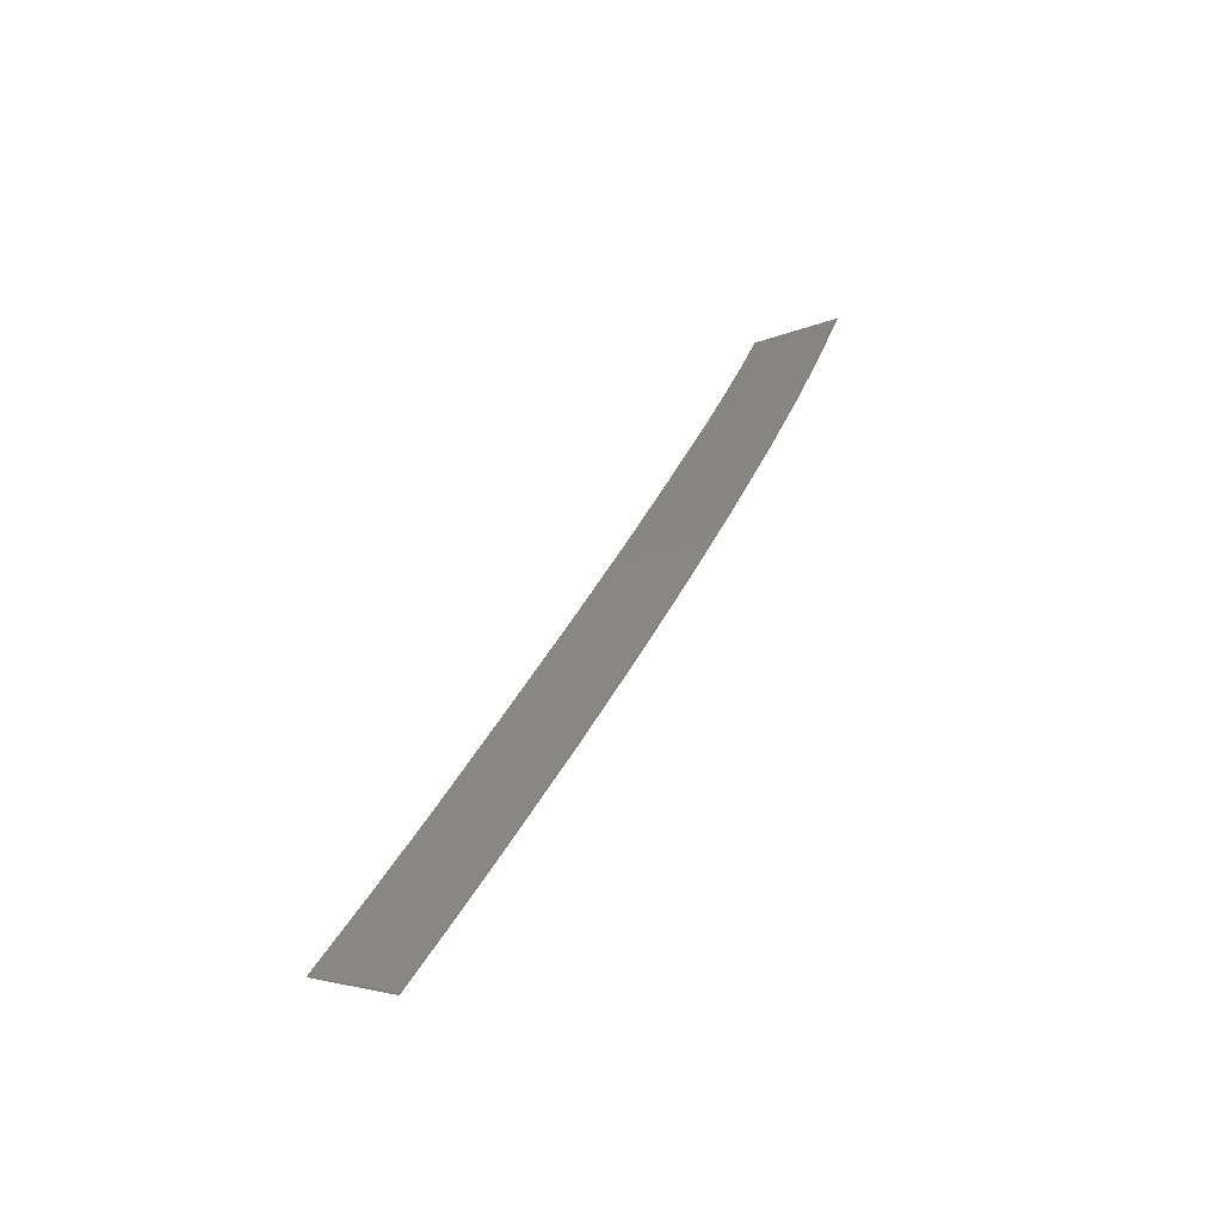
<metadata>
{"format":"step","ext":"stp","renderer":"f3d","projection":"perspective","resolution":1024,"background":"white","views":[{"elev":-53.4,"azim":-65.8,"up":"+Y"}]}
</metadata>
<code>
ISO-10303-21;
DATA;
#1 = APPLICATION_PROTOCOL_DEFINITION('committee draft',
  'automotive_design',1997,#2);
#2 = APPLICATION_CONTEXT(
  'core data for automotive mechanical design processes');
#3 = SHAPE_DEFINITION_REPRESENTATION(#4,#10);
#4 = PRODUCT_DEFINITION_SHAPE('','',#5);
#5 = PRODUCT_DEFINITION('design','',#6,#9);
#6 = PRODUCT_DEFINITION_FORMATION('','',#7);
#7 = PRODUCT('Open CASCADE STEP translator 6.8 548',
  'Open CASCADE STEP translator 6.8 548','',(#8));
#8 = MECHANICAL_CONTEXT('',#2,'mechanical');
#9 = PRODUCT_DEFINITION_CONTEXT('part definition',#2,'design');
#10 = MANIFOLD_SURFACE_SHAPE_REPRESENTATION('',(#11,#15),#306);
#11 = AXIS2_PLACEMENT_3D('',#12,#13,#14);
#12 = CARTESIAN_POINT('',(0,0,0));
#13 = DIRECTION('',(0,0,1));
#14 = DIRECTION('',(1,0,-0));
#15 = SHELL_BASED_SURFACE_MODEL('',(#16));
#16 = OPEN_SHELL('',(#17));
#17 = ADVANCED_FACE('',(#18),#34,.T.);
#18 = FACE_BOUND('',#19,.T.);
#19 = EDGE_LOOP('',(#20,#128,#198,#238));
#20 = ORIENTED_EDGE('',*,*,#21,.F.);
#21 = EDGE_CURVE('',#22,#24,#26,.T.);
#22 = VERTEX_POINT('',#23);
#23 = CARTESIAN_POINT('',(-4.599,-67.88,
    -24.57));
#24 = VERTEX_POINT('',#25);
#25 = CARTESIAN_POINT('',(-5.079,-60.38,
    -37.54));
#26 = SURFACE_CURVE('',#27,(#33),.PCURVE_S1);
#27 = B_SPLINE_CURVE_WITH_KNOTS('',3,(#28,#29,#30,#31,#32),
  .UNSPECIFIED.,.F.,.F.,(4,1,4),(0,0.5,1),.UNSPECIFIED.);
#28 = CARTESIAN_POINT('',(-4.599,-67.88,
    -24.57));
#29 = CARTESIAN_POINT('',(-4.682,-66.63,
    -26.73));
#30 = CARTESIAN_POINT('',(-4.85,-64.13,
    -31.06));
#31 = CARTESIAN_POINT('',(-5.007,-61.63,
    -35.38));
#32 = CARTESIAN_POINT('',(-5.079,-60.38,
    -37.54));
#33 = PCURVE('',#34,#100);
#34 = B_SPLINE_SURFACE_WITH_KNOTS('',3,3,(
    (#35,#36,#37,#38,#39)
    ,(#40,#41,#42,#43,#44)
    ,(#45,#46,#47,#48,#49)
    ,(#50,#51,#52,#53,#54)
    ,(#55,#56,#57,#58,#59)
    ,(#60,#61,#62,#63,#64)
    ,(#65,#66,#67,#68,#69)
    ,(#70,#71,#72,#73,#74)
    ,(#75,#76,#77,#78,#79)
    ,(#80,#81,#82,#83,#84)
    ,(#85,#86,#87,#88,#89)
    ,(#90,#91,#92,#93,#94)
    ,(#95,#96,#97,#98,#99
    )),.UNSPECIFIED.,.F.,.F.,.F.,(4,1,1,1,1,1,1,1,1,1,4),(4,1,4),(
    -0.02437,0.2549,0.3775,0.5,
    0.5613,0.6225,0.7451,0.8064,
    0.8676,0.9289,1.024),(-0.255,
    0.5,1.247),.UNSPECIFIED.);
#35 = CARTESIAN_POINT('',(-4.733,-74.71,
    -22.9));
#36 = CARTESIAN_POINT('',(-4.865,-72.61,
    -26.48));
#37 = CARTESIAN_POINT('',(-5.143,-68.44,-33.54
    ));
#38 = CARTESIAN_POINT('',(-5.394,-64.2,
    -40.75));
#39 = CARTESIAN_POINT('',(-5.494,-62.17,
    -44.19));
#40 = CARTESIAN_POINT('',(-3.929,-62.85,
    -15.81));
#41 = CARTESIAN_POINT('',(-4.061,-60.83,
    -19.4));
#42 = CARTESIAN_POINT('',(-4.36,-56.76,-26.65)
  );
#43 = CARTESIAN_POINT('',(-4.612,-52.88,
    -33.59));
#44 = CARTESIAN_POINT('',(-4.725,-50.77,
    -37.35));
#45 = CARTESIAN_POINT('',(-2.768,-45.6,-5.923
    ));
#46 = CARTESIAN_POINT('',(-2.902,-43.69,
    -9.529));
#47 = CARTESIAN_POINT('',(-3.189,-39.84,-16.92
    ));
#48 = CARTESIAN_POINT('',(-3.463,-36.07,
    -24.13));
#49 = CARTESIAN_POINT('',(-3.565,-34.17,
    -27.83));
#50 = CARTESIAN_POINT('',(-1.224,-22.8,6.476
    ));
#51 = CARTESIAN_POINT('',(-1.333,-20.87,2.476)
  );
#52 = CARTESIAN_POINT('',(-1.551,-17.6,-4.506
    ));
#53 = CARTESIAN_POINT('',(-1.804,-13.62,-12.83
    ));
#54 = CARTESIAN_POINT('',(-1.868,-12.22,
    -15.95));
#55 = CARTESIAN_POINT('',(-0.3233,-9.269,
    13.3));
#56 = CARTESIAN_POINT('',(-0.3964,-7.45,9.33
    ));
#57 = CARTESIAN_POINT('',(-0.58,-4.296,2.151)
  );
#58 = CARTESIAN_POINT('',(-0.7379,-0.62,
    -6.035));
#59 = CARTESIAN_POINT('',(-0.8179,0.7754,-9.347)
  );
#60 = CARTESIAN_POINT('',(0.3945,1.655,18.57)
  );
#61 = CARTESIAN_POINT('',(0.3491,3.384,14.62)
  );
#62 = CARTESIAN_POINT('',(0.2404,6.441,7.28));
#63 = CARTESIAN_POINT('',(0.1184,9.894,-0.8163)
  );
#64 = CARTESIAN_POINT('',(0.08063,11.27,
    -4.273));
#65 = CARTESIAN_POINT('',(1.126,12.64,23.72
    ));
#66 = CARTESIAN_POINT('',(1.124,14.26,19.81)
  );
#67 = CARTESIAN_POINT('',(1.072,17.26,12.24
    ));
#68 = CARTESIAN_POINT('',(1.03,20.43,4.35)
  );
#69 = CARTESIAN_POINT('',(1.01,21.83,0.6539)
  );
#70 = CARTESIAN_POINT('',(1.848,23.71,28.66
    ));
#71 = CARTESIAN_POINT('',(1.895,25.26,24.74)
  );
#72 = CARTESIAN_POINT('',(1.945,28.12,17.08
    ));
#73 = CARTESIAN_POINT('',(1.979,31.12,9.184)
  );
#74 = CARTESIAN_POINT('',(2.01,32.46,5.418)
  );
#75 = CARTESIAN_POINT('',(2.58,34.91,33.31
    ));
#76 = CARTESIAN_POINT('',(2.689,36.35,29.46)
  );
#77 = CARTESIAN_POINT('',(2.853,39.12,21.61
    ));
#78 = CARTESIAN_POINT('',(3.002,41.83,13.97
    ));
#79 = CARTESIAN_POINT('',(3.082,43.17,9.993)
  );
#80 = CARTESIAN_POINT('',(3.075,43.37,36.66
    ));
#81 = CARTESIAN_POINT('',(3.242,44.74,32.83)
  );
#82 = CARTESIAN_POINT('',(3.543,47.38,24.95
    ));
#83 = CARTESIAN_POINT('',(3.776,49.95,17.36)
  );
#84 = CARTESIAN_POINT('',(3.928,51.23,13.34
    ));
#85 = CARTESIAN_POINT('',(3.528,53.48,40.46
    ));
#86 = CARTESIAN_POINT('',(3.812,54.79,36.6
    ));
#87 = CARTESIAN_POINT('',(4.256,57.26,28.74)
  );
#88 = CARTESIAN_POINT('',(4.738,59.71,21.05
    ));
#89 = CARTESIAN_POINT('',(4.921,60.88,17.08
    ));
#90 = CARTESIAN_POINT('',(3.87,60.81,43.01
    ));
#91 = CARTESIAN_POINT('',(4.211,62.07,39.14
    ));
#92 = CARTESIAN_POINT('',(4.872,64.45,31.19)
  );
#93 = CARTESIAN_POINT('',(5.423,66.8,23.5
    ));
#94 = CARTESIAN_POINT('',(5.744,67.93,19.45
    ));
#95 = CARTESIAN_POINT('',(4.134,65.26,44.61
    ));
#96 = CARTESIAN_POINT('',(4.579,66.56,40.51
    ));
#97 = CARTESIAN_POINT('',(5.309,68.79,32.8)
  );
#98 = CARTESIAN_POINT('',(6.066,71.28,24.42
    ));
#99 = CARTESIAN_POINT('',(6.361,72.26,20.73)
  );
#100 = DEFINITIONAL_REPRESENTATION('',(#101),#127);
#101 = B_SPLINE_CURVE_WITH_KNOTS('',3,(#102,#103,#104,#105,#106,#107,
    #108,#109,#110,#111,#112,#113,#114,#115,#116,#117,#118,#119,#120,
    #121,#122,#123,#124,#125,#126),.UNSPECIFIED.,.F.,.F.,(4,1,1,1,1,1,1,
    1,1,1,1,1,1,1,1,1,1,1,1,1,1,1,4),(0,0.04545,
    0.09091,0.1364,0.1818,0.2273,
    0.2727,0.3182,0.3636,0.4091,
    0.4545,0.5,0.5455,0.5909,0.6364,
    0.6818,0.7273,0.7727,0.8182,
    0.8636,0.9091,0.9545,1),
  .QUASI_UNIFORM_KNOTS.);
#102 = CARTESIAN_POINT('',(0.009804,0.04452));
#103 = CARTESIAN_POINT('',(0.009804,0.05832));
#104 = CARTESIAN_POINT('',(0.009804,0.08593));
#105 = CARTESIAN_POINT('',(0.009804,0.1273));
#106 = CARTESIAN_POINT('',(0.009804,0.1687));
#107 = CARTESIAN_POINT('',(0.009804,0.2101));
#108 = CARTESIAN_POINT('',(0.009804,0.2516));
#109 = CARTESIAN_POINT('',(0.009804,0.293));
#110 = CARTESIAN_POINT('',(0.009804,0.3344));
#111 = CARTESIAN_POINT('',(0.009804,0.3758));
#112 = CARTESIAN_POINT('',(0.009804,0.4172));
#113 = CARTESIAN_POINT('',(0.009804,0.4586));
#114 = CARTESIAN_POINT('',(0.009804,0.5));
#115 = CARTESIAN_POINT('',(0.009804,0.5414));
#116 = CARTESIAN_POINT('',(0.009804,0.5828));
#117 = CARTESIAN_POINT('',(0.009804,0.6242));
#118 = CARTESIAN_POINT('',(0.009804,0.6656));
#119 = CARTESIAN_POINT('',(0.009804,0.707));
#120 = CARTESIAN_POINT('',(0.009804,0.7484));
#121 = CARTESIAN_POINT('',(0.009804,0.7898));
#122 = CARTESIAN_POINT('',(0.009804,0.8312));
#123 = CARTESIAN_POINT('',(0.009804,0.8727));
#124 = CARTESIAN_POINT('',(0.009804,0.9141));
#125 = CARTESIAN_POINT('',(0.009804,0.9417));
#126 = CARTESIAN_POINT('',(0.009804,0.9555));
#127 = ( GEOMETRIC_REPRESENTATION_CONTEXT(2) 
PARAMETRIC_REPRESENTATION_CONTEXT() REPRESENTATION_CONTEXT('2D SPACE',''
  ) );
#128 = ORIENTED_EDGE('',*,*,#129,.F.);
#129 = EDGE_CURVE('',#130,#22,#132,.T.);
#130 = VERTEX_POINT('',#131);
#131 = CARTESIAN_POINT('',(4.278,61.96,
    38.22));
#132 = SURFACE_CURVE('',#133,(#147),.PCURVE_S1);
#133 = B_SPLINE_CURVE_WITH_KNOTS('',3,(#134,#135,#136,#137,#138,#139,
    #140,#141,#142,#143,#144,#145,#146),.UNSPECIFIED.,.F.,.F.,(4,1,1,1,1
    ,1,1,1,1,1,4),(0,0.0625,0.125,0.1875,
    0.25,0.375,0.4375,0.5,
    0.625,0.75,1),.UNSPECIFIED.);
#134 = CARTESIAN_POINT('',(4.278,61.96,
    38.22));
#135 = CARTESIAN_POINT('',(4.084,59.11,
    37.25));
#136 = CARTESIAN_POINT('',(3.752,53.44,
    35.24));
#137 = CARTESIAN_POINT('',(3.266,44.98,
    32.05));
#138 = CARTESIAN_POINT('',(2.699,36.6,
    28.7));
#139 = CARTESIAN_POINT('',(1.895,25.51,24.02)
  );
#140 = CARTESIAN_POINT('',(1.114,14.52,
    19.1));
#141 = CARTESIAN_POINT('',(0.3365,3.64,13.96
    ));
#142 = CARTESIAN_POINT('',(-0.4177,-7.192,8.708)
  );
#143 = CARTESIAN_POINT('',(-1.354,-20.61,
    1.895));
#144 = CARTESIAN_POINT('',(-2.829,-41.84,
    -9.465));
#145 = CARTESIAN_POINT('',(-3.895,-57.53,
    -18.43));
#146 = CARTESIAN_POINT('',(-4.599,-67.88,
    -24.57));
#147 = PCURVE('',#34,#148);
#148 = DEFINITIONAL_REPRESENTATION('',(#149),#197);
#149 = B_SPLINE_CURVE_WITH_KNOTS('',3,(#150,#151,#152,#153,#154,#155,
    #156,#157,#158,#159,#160,#161,#162,#163,#164,#165,#166,#167,#168,
    #169,#170,#171,#172,#173,#174,#175,#176,#177,#178,#179,#180,#181,
    #182,#183,#184,#185,#186,#187,#188,#189,#190,#191,#192,#193,#194,
    #195,#196),.UNSPECIFIED.,.F.,.F.,(4,1,1,1,1,1,1,1,1,1,1,1,1,1,1,1,1,
    1,1,1,1,1,1,1,1,1,1,1,1,1,1,1,1,1,1,1,1,1,1,1,1,1,1,1,4),(0,
    0.02273,0.04545,0.06818,
    0.09091,0.1136,0.1364,0.1591,
    0.1818,0.2045,0.2273,0.25,0.2727,
    0.2955,0.3182,0.3409,0.3636,
    0.3864,0.4091,0.4318,0.4545,
    0.4773,0.5,0.5227,0.5455,0.5682,
    0.5909,0.6136,0.6364,0.6591,
    0.6818,0.7045,0.7273,0.75,0.7727,
    0.7955,0.8182,0.8409,0.8636,
    0.8864,0.9091,0.9318,0.9545,
    0.9773,1),.QUASI_UNIFORM_KNOTS.);
#150 = CARTESIAN_POINT('',(0.9902,0.04452));
#151 = CARTESIAN_POINT('',(0.9828,0.04452));
#152 = CARTESIAN_POINT('',(0.9679,0.04452));
#153 = CARTESIAN_POINT('',(0.9456,0.04452));
#154 = CARTESIAN_POINT('',(0.9234,0.04452));
#155 = CARTESIAN_POINT('',(0.9011,0.04452));
#156 = CARTESIAN_POINT('',(0.8788,0.04452));
#157 = CARTESIAN_POINT('',(0.8565,0.04452));
#158 = CARTESIAN_POINT('',(0.8342,0.04452));
#159 = CARTESIAN_POINT('',(0.8119,0.04452));
#160 = CARTESIAN_POINT('',(0.7897,0.04452));
#161 = CARTESIAN_POINT('',(0.7674,0.04452));
#162 = CARTESIAN_POINT('',(0.7451,0.04452));
#163 = CARTESIAN_POINT('',(0.7228,0.04452));
#164 = CARTESIAN_POINT('',(0.7005,0.04452));
#165 = CARTESIAN_POINT('',(0.6783,0.04452));
#166 = CARTESIAN_POINT('',(0.656,0.04452));
#167 = CARTESIAN_POINT('',(0.6337,0.04452));
#168 = CARTESIAN_POINT('',(0.6114,0.04452));
#169 = CARTESIAN_POINT('',(0.5891,0.04452));
#170 = CARTESIAN_POINT('',(0.5668,0.04452));
#171 = CARTESIAN_POINT('',(0.5446,0.04452));
#172 = CARTESIAN_POINT('',(0.5223,0.04452));
#173 = CARTESIAN_POINT('',(0.5,0.04452));
#174 = CARTESIAN_POINT('',(0.4777,0.04452));
#175 = CARTESIAN_POINT('',(0.4554,0.04452));
#176 = CARTESIAN_POINT('',(0.4332,0.04452));
#177 = CARTESIAN_POINT('',(0.4109,0.04452));
#178 = CARTESIAN_POINT('',(0.3886,0.04452));
#179 = CARTESIAN_POINT('',(0.3663,0.04452));
#180 = CARTESIAN_POINT('',(0.344,0.04452));
#181 = CARTESIAN_POINT('',(0.3217,0.04452));
#182 = CARTESIAN_POINT('',(0.2995,0.04452));
#183 = CARTESIAN_POINT('',(0.2772,0.04452));
#184 = CARTESIAN_POINT('',(0.2549,0.04452));
#185 = CARTESIAN_POINT('',(0.2326,0.04452));
#186 = CARTESIAN_POINT('',(0.2103,0.04452));
#187 = CARTESIAN_POINT('',(0.1881,0.04452));
#188 = CARTESIAN_POINT('',(0.1658,0.04452));
#189 = CARTESIAN_POINT('',(0.1435,0.04452));
#190 = CARTESIAN_POINT('',(0.1212,0.04452));
#191 = CARTESIAN_POINT('',(0.09893,0.04452));
#192 = CARTESIAN_POINT('',(0.07665,0.04452));
#193 = CARTESIAN_POINT('',(0.05437,0.04452));
#194 = CARTESIAN_POINT('',(0.03209,0.04452));
#195 = CARTESIAN_POINT('',(0.01723,0.04452));
#196 = CARTESIAN_POINT('',(0.009804,0.04452));
#197 = ( GEOMETRIC_REPRESENTATION_CONTEXT(2) 
PARAMETRIC_REPRESENTATION_CONTEXT() REPRESENTATION_CONTEXT('2D SPACE',''
  ) );
#198 = ORIENTED_EDGE('',*,*,#199,.F.);
#199 = EDGE_CURVE('',#200,#130,#202,.T.);
#200 = VERTEX_POINT('',#201);
#201 = CARTESIAN_POINT('',(5.4,66.3,23.9
    ));
#202 = SURFACE_CURVE('',#203,(#209),.PCURVE_S1);
#203 = B_SPLINE_CURVE_WITH_KNOTS('',3,(#204,#205,#206,#207,#208),
  .UNSPECIFIED.,.F.,.F.,(4,1,4),(0,0.5,1),.UNSPECIFIED.);
#204 = CARTESIAN_POINT('',(5.4,66.3,23.9
    ));
#205 = CARTESIAN_POINT('',(5.221,65.59,
    26.29));
#206 = CARTESIAN_POINT('',(4.858,64.14,
    31.06));
#207 = CARTESIAN_POINT('',(4.478,62.7,35.84
    ));
#208 = CARTESIAN_POINT('',(4.278,61.96,
    38.22));
#209 = PCURVE('',#34,#210);
#210 = DEFINITIONAL_REPRESENTATION('',(#211),#237);
#211 = B_SPLINE_CURVE_WITH_KNOTS('',3,(#212,#213,#214,#215,#216,#217,
    #218,#219,#220,#221,#222,#223,#224,#225,#226,#227,#228,#229,#230,
    #231,#232,#233,#234,#235,#236),.UNSPECIFIED.,.F.,.F.,(4,1,1,1,1,1,1,
    1,1,1,1,1,1,1,1,1,1,1,1,1,1,1,4),(0,0.04545,
    0.09091,0.1364,0.1818,0.2273,
    0.2727,0.3182,0.3636,0.4091,
    0.4545,0.5,0.5455,0.5909,0.6364,
    0.6818,0.7273,0.7727,0.8182,
    0.8636,0.9091,0.9545,1),
  .QUASI_UNIFORM_KNOTS.);
#212 = CARTESIAN_POINT('',(0.9902,0.9555));
#213 = CARTESIAN_POINT('',(0.9902,0.9417));
#214 = CARTESIAN_POINT('',(0.9902,0.9141));
#215 = CARTESIAN_POINT('',(0.9902,0.8727));
#216 = CARTESIAN_POINT('',(0.9902,0.8312));
#217 = CARTESIAN_POINT('',(0.9902,0.7898));
#218 = CARTESIAN_POINT('',(0.9902,0.7484));
#219 = CARTESIAN_POINT('',(0.9902,0.707));
#220 = CARTESIAN_POINT('',(0.9902,0.6656));
#221 = CARTESIAN_POINT('',(0.9902,0.6242));
#222 = CARTESIAN_POINT('',(0.9902,0.5828));
#223 = CARTESIAN_POINT('',(0.9902,0.5414));
#224 = CARTESIAN_POINT('',(0.9902,0.5));
#225 = CARTESIAN_POINT('',(0.9902,0.4586));
#226 = CARTESIAN_POINT('',(0.9902,0.4172));
#227 = CARTESIAN_POINT('',(0.9902,0.3758));
#228 = CARTESIAN_POINT('',(0.9902,0.3344));
#229 = CARTESIAN_POINT('',(0.9902,0.293));
#230 = CARTESIAN_POINT('',(0.9902,0.2516));
#231 = CARTESIAN_POINT('',(0.9902,0.2101));
#232 = CARTESIAN_POINT('',(0.9902,0.1687));
#233 = CARTESIAN_POINT('',(0.9902,0.1273));
#234 = CARTESIAN_POINT('',(0.9902,0.08593));
#235 = CARTESIAN_POINT('',(0.9902,0.05832));
#236 = CARTESIAN_POINT('',(0.9902,0.04452));
#237 = ( GEOMETRIC_REPRESENTATION_CONTEXT(2) 
PARAMETRIC_REPRESENTATION_CONTEXT() REPRESENTATION_CONTEXT('2D SPACE',''
  ) );
#238 = ORIENTED_EDGE('',*,*,#239,.F.);
#239 = EDGE_CURVE('',#24,#200,#240,.T.);
#240 = SURFACE_CURVE('',#241,(#255),.PCURVE_S1);
#241 = B_SPLINE_CURVE_WITH_KNOTS('',3,(#242,#243,#244,#245,#246,#247,
    #248,#249,#250,#251,#252,#253,#254),.UNSPECIFIED.,.F.,.F.,(4,1,1,1,1
    ,1,1,1,1,1,4),(0,0.25,0.375,0.5,
    0.5625,0.625,0.75,0.8125,
    0.875,0.9375,1),.UNSPECIFIED.);
#242 = CARTESIAN_POINT('',(-5.079,-60.38,
    -37.54));
#243 = CARTESIAN_POINT('',(-4.39,-50.31,
    -31.45));
#244 = CARTESIAN_POINT('',(-3.324,-34.93,
    -22.78));
#245 = CARTESIAN_POINT('',(-1.769,-14.08,
    -11.91));
#246 = CARTESIAN_POINT('',(-0.7245,-1.022,
    -5.184));
#247 = CARTESIAN_POINT('',(0.1338,9.53,
    -0.01226));
#248 = CARTESIAN_POINT('',(1.034,20.12,5.065
    ));
#249 = CARTESIAN_POINT('',(1.979,30.84,9.885
    ));
#250 = CARTESIAN_POINT('',(2.991,41.6,
    14.58));
#251 = CARTESIAN_POINT('',(3.763,49.73,
    17.95));
#252 = CARTESIAN_POINT('',(4.541,57.96,
    21.09));
#253 = CARTESIAN_POINT('',(5.082,63.5,
    23.03));
#254 = CARTESIAN_POINT('',(5.4,66.3,23.9
    ));
#255 = PCURVE('',#34,#256);
#256 = DEFINITIONAL_REPRESENTATION('',(#257),#305);
#257 = B_SPLINE_CURVE_WITH_KNOTS('',3,(#258,#259,#260,#261,#262,#263,
    #264,#265,#266,#267,#268,#269,#270,#271,#272,#273,#274,#275,#276,
    #277,#278,#279,#280,#281,#282,#283,#284,#285,#286,#287,#288,#289,
    #290,#291,#292,#293,#294,#295,#296,#297,#298,#299,#300,#301,#302,
    #303,#304),.UNSPECIFIED.,.F.,.F.,(4,1,1,1,1,1,1,1,1,1,1,1,1,1,1,1,1,
    1,1,1,1,1,1,1,1,1,1,1,1,1,1,1,1,1,1,1,1,1,1,1,1,1,1,1,4),(0,
    0.02273,0.04545,0.06818,
    0.09091,0.1136,0.1364,0.1591,
    0.1818,0.2045,0.2273,0.25,0.2727,
    0.2955,0.3182,0.3409,0.3636,
    0.3864,0.4091,0.4318,0.4545,
    0.4773,0.5,0.5227,0.5455,0.5682,
    0.5909,0.6136,0.6364,0.6591,
    0.6818,0.7045,0.7273,0.75,0.7727,
    0.7955,0.8182,0.8409,0.8636,
    0.8864,0.9091,0.9318,0.9545,
    0.9773,1),.QUASI_UNIFORM_KNOTS.);
#258 = CARTESIAN_POINT('',(0.009804,0.9555));
#259 = CARTESIAN_POINT('',(0.01723,0.9555));
#260 = CARTESIAN_POINT('',(0.03209,0.9555));
#261 = CARTESIAN_POINT('',(0.05437,0.9555));
#262 = CARTESIAN_POINT('',(0.07665,0.9555));
#263 = CARTESIAN_POINT('',(0.09893,0.9555));
#264 = CARTESIAN_POINT('',(0.1212,0.9555));
#265 = CARTESIAN_POINT('',(0.1435,0.9555));
#266 = CARTESIAN_POINT('',(0.1658,0.9555));
#267 = CARTESIAN_POINT('',(0.1881,0.9555));
#268 = CARTESIAN_POINT('',(0.2103,0.9555));
#269 = CARTESIAN_POINT('',(0.2326,0.9555));
#270 = CARTESIAN_POINT('',(0.2549,0.9555));
#271 = CARTESIAN_POINT('',(0.2772,0.9555));
#272 = CARTESIAN_POINT('',(0.2995,0.9555));
#273 = CARTESIAN_POINT('',(0.3217,0.9555));
#274 = CARTESIAN_POINT('',(0.344,0.9555));
#275 = CARTESIAN_POINT('',(0.3663,0.9555));
#276 = CARTESIAN_POINT('',(0.3886,0.9555));
#277 = CARTESIAN_POINT('',(0.4109,0.9555));
#278 = CARTESIAN_POINT('',(0.4332,0.9555));
#279 = CARTESIAN_POINT('',(0.4554,0.9555));
#280 = CARTESIAN_POINT('',(0.4777,0.9555));
#281 = CARTESIAN_POINT('',(0.5,0.9555));
#282 = CARTESIAN_POINT('',(0.5223,0.9555));
#283 = CARTESIAN_POINT('',(0.5446,0.9555));
#284 = CARTESIAN_POINT('',(0.5668,0.9555));
#285 = CARTESIAN_POINT('',(0.5891,0.9555));
#286 = CARTESIAN_POINT('',(0.6114,0.9555));
#287 = CARTESIAN_POINT('',(0.6337,0.9555));
#288 = CARTESIAN_POINT('',(0.656,0.9555));
#289 = CARTESIAN_POINT('',(0.6783,0.9555));
#290 = CARTESIAN_POINT('',(0.7005,0.9555));
#291 = CARTESIAN_POINT('',(0.7228,0.9555));
#292 = CARTESIAN_POINT('',(0.7451,0.9555));
#293 = CARTESIAN_POINT('',(0.7674,0.9555));
#294 = CARTESIAN_POINT('',(0.7897,0.9555));
#295 = CARTESIAN_POINT('',(0.8119,0.9555));
#296 = CARTESIAN_POINT('',(0.8342,0.9555));
#297 = CARTESIAN_POINT('',(0.8565,0.9555));
#298 = CARTESIAN_POINT('',(0.8788,0.9555));
#299 = CARTESIAN_POINT('',(0.9011,0.9555));
#300 = CARTESIAN_POINT('',(0.9234,0.9555));
#301 = CARTESIAN_POINT('',(0.9456,0.9555));
#302 = CARTESIAN_POINT('',(0.9679,0.9555));
#303 = CARTESIAN_POINT('',(0.9828,0.9555));
#304 = CARTESIAN_POINT('',(0.9902,0.9555));
#305 = ( GEOMETRIC_REPRESENTATION_CONTEXT(2) 
PARAMETRIC_REPRESENTATION_CONTEXT() REPRESENTATION_CONTEXT('2D SPACE',''
  ) );
#306 = ( GEOMETRIC_REPRESENTATION_CONTEXT(3) 
GLOBAL_UNCERTAINTY_ASSIGNED_CONTEXT((#310)) GLOBAL_UNIT_ASSIGNED_CONTEXT
((#307,#308,#309)) REPRESENTATION_CONTEXT('Context #1',
  '3D Context with UNIT and UNCERTAINTY') );
#307 = ( LENGTH_UNIT() NAMED_UNIT(*) SI_UNIT(.MILLI.,.METRE.) );
#308 = ( NAMED_UNIT(*) PLANE_ANGLE_UNIT() SI_UNIT($,.RADIAN.) );
#309 = ( NAMED_UNIT(*) SI_UNIT($,.STERADIAN.) SOLID_ANGLE_UNIT() );
#310 = UNCERTAINTY_MEASURE_WITH_UNIT(LENGTH_MEASURE(5e-07),#307,
  'distance_accuracy_value','confusion accuracy');
#311 = PRODUCT_TYPE('part',$,(#7));
ENDSEC;
END-ISO-10303-21;

</code>
